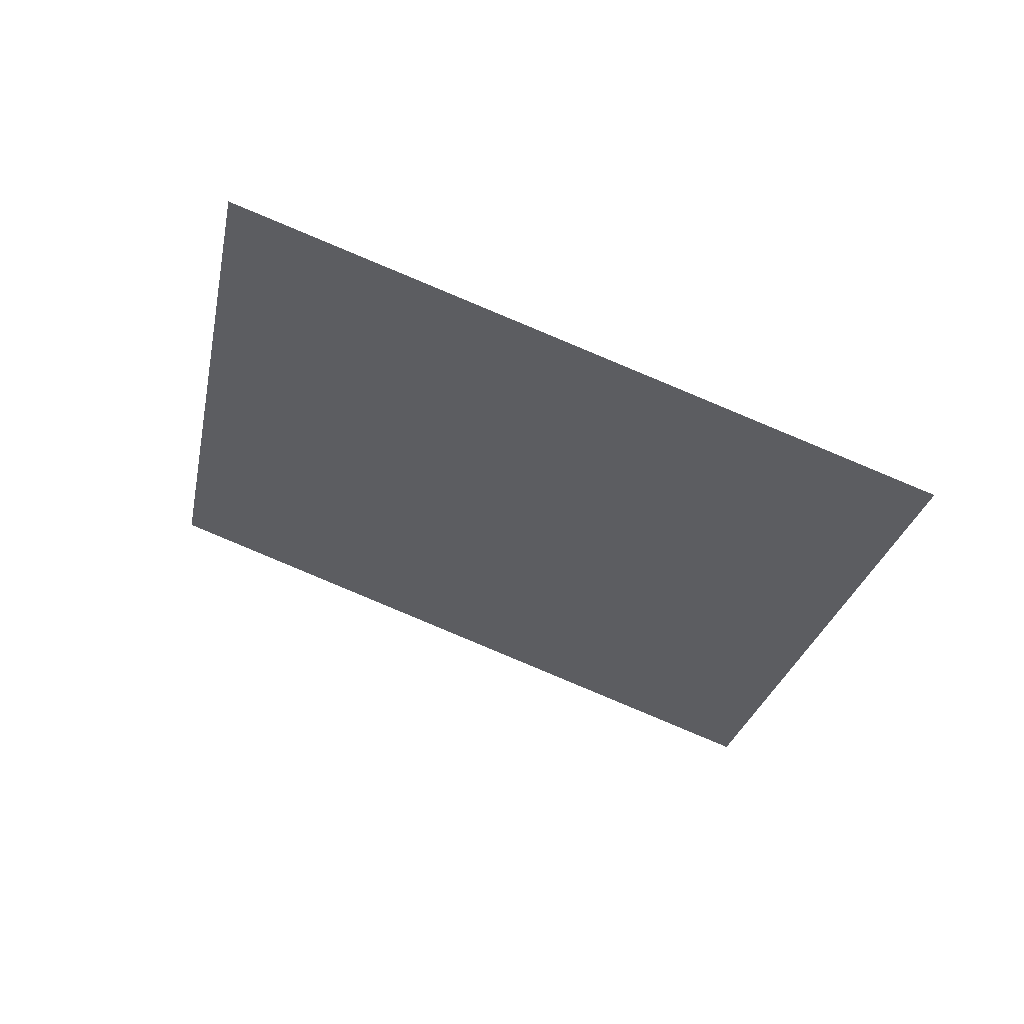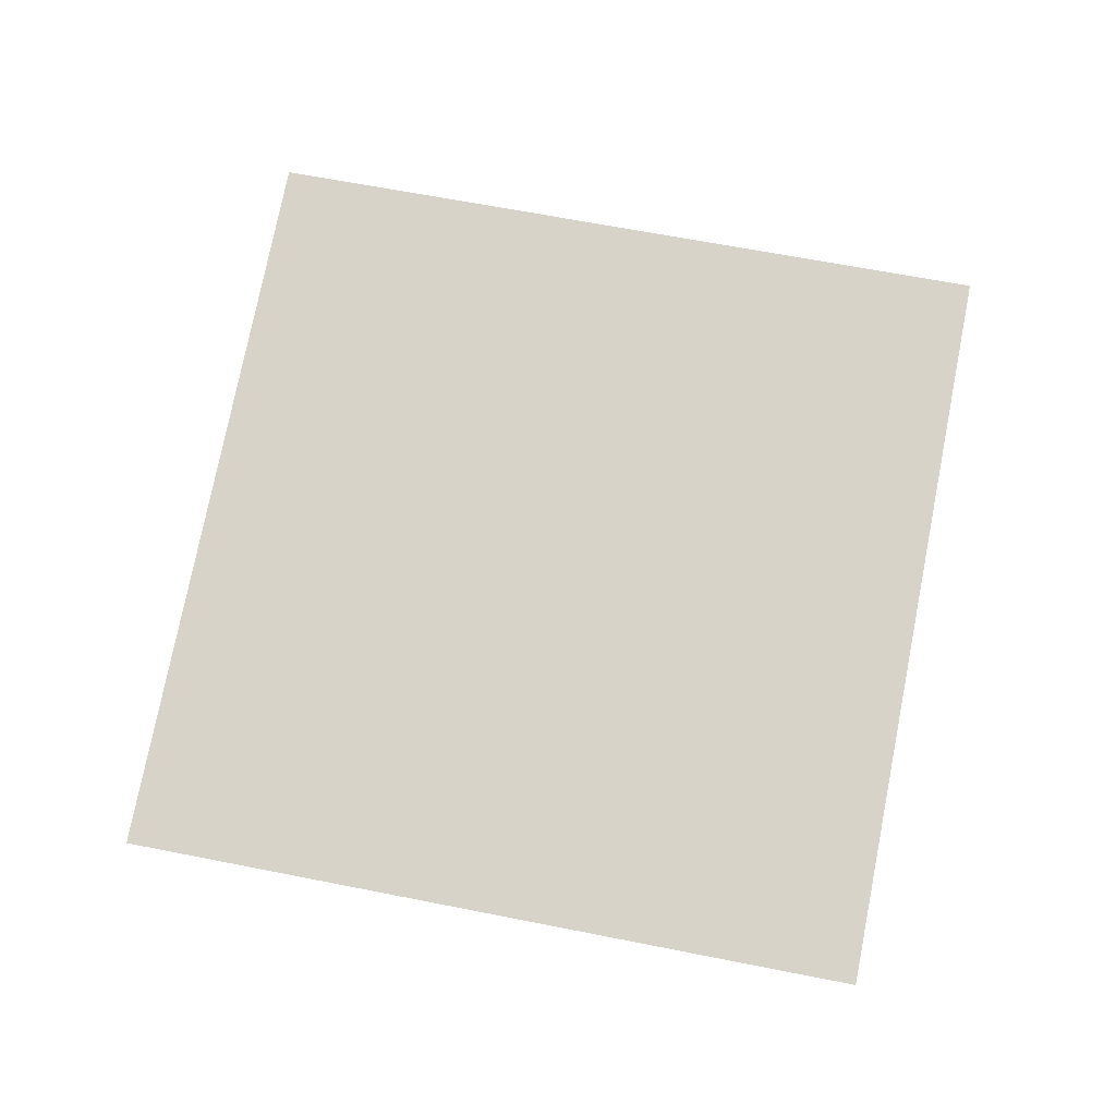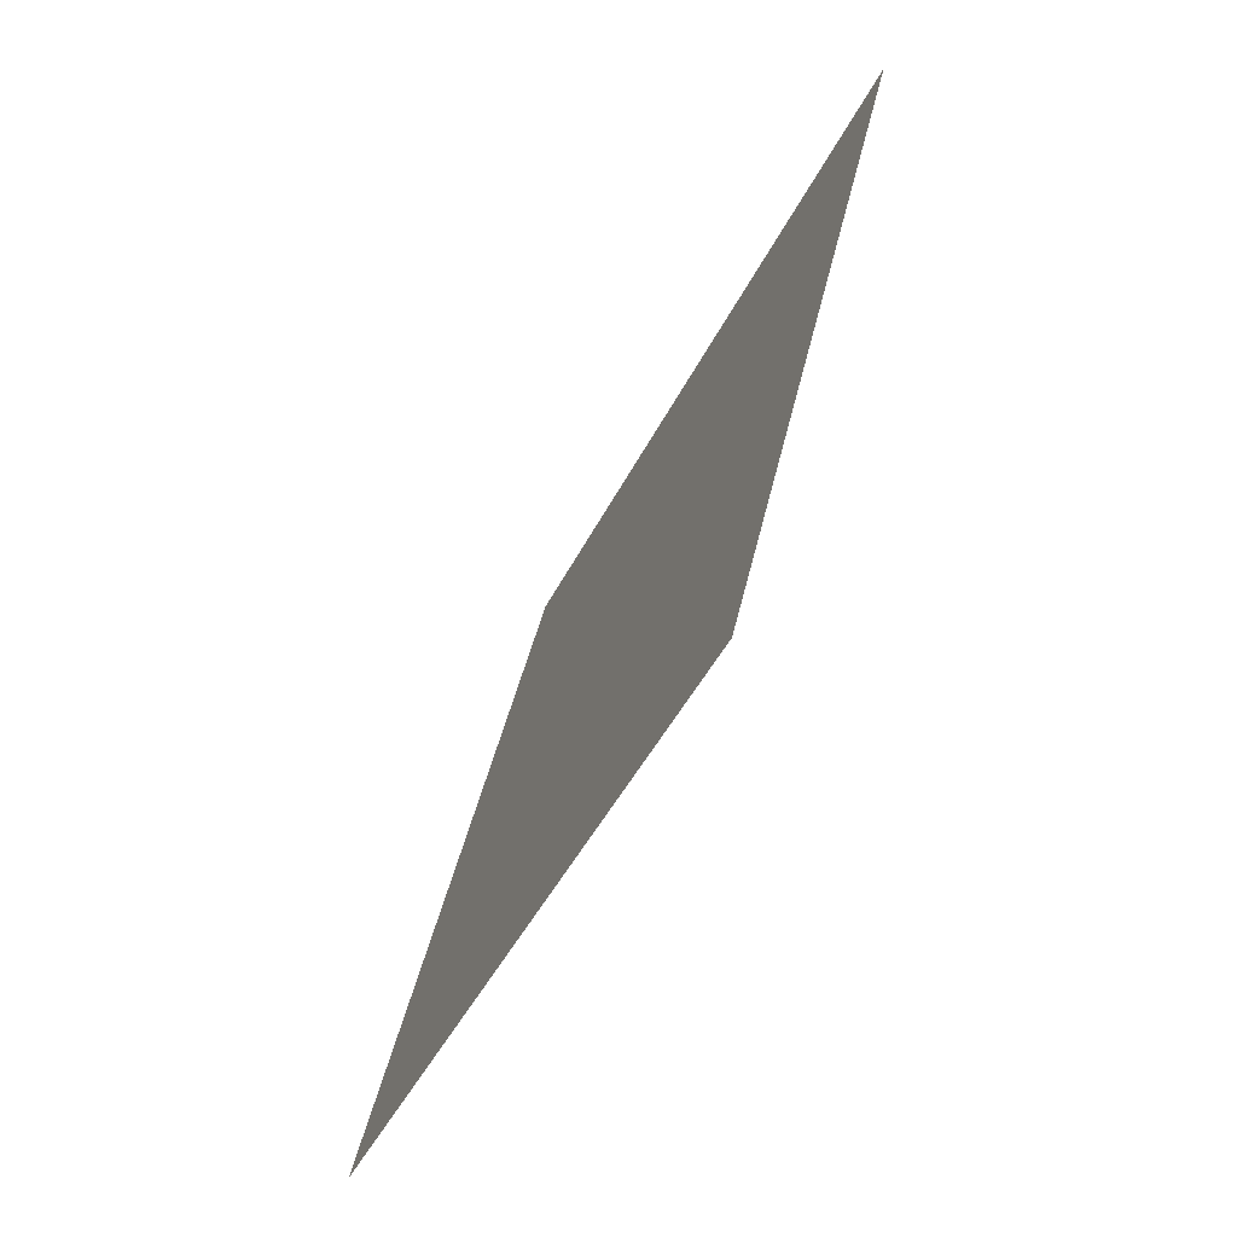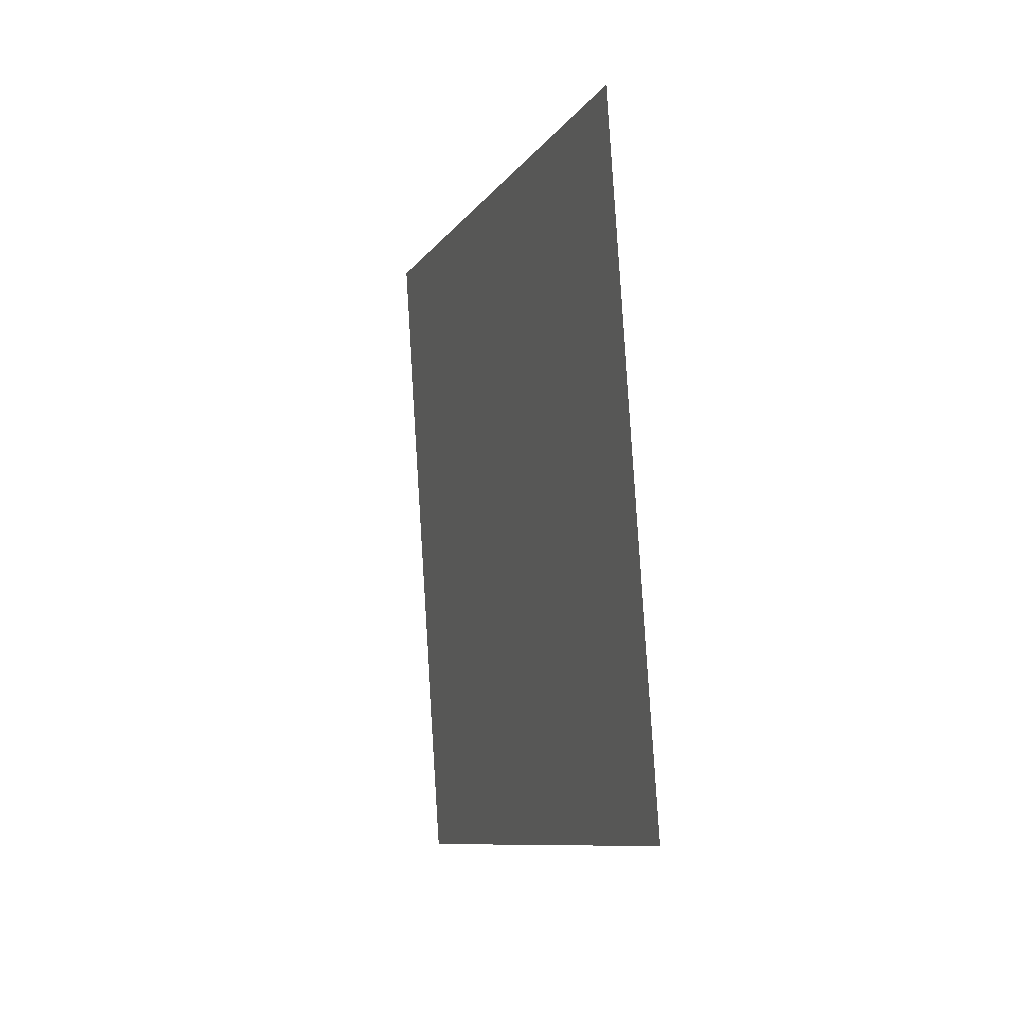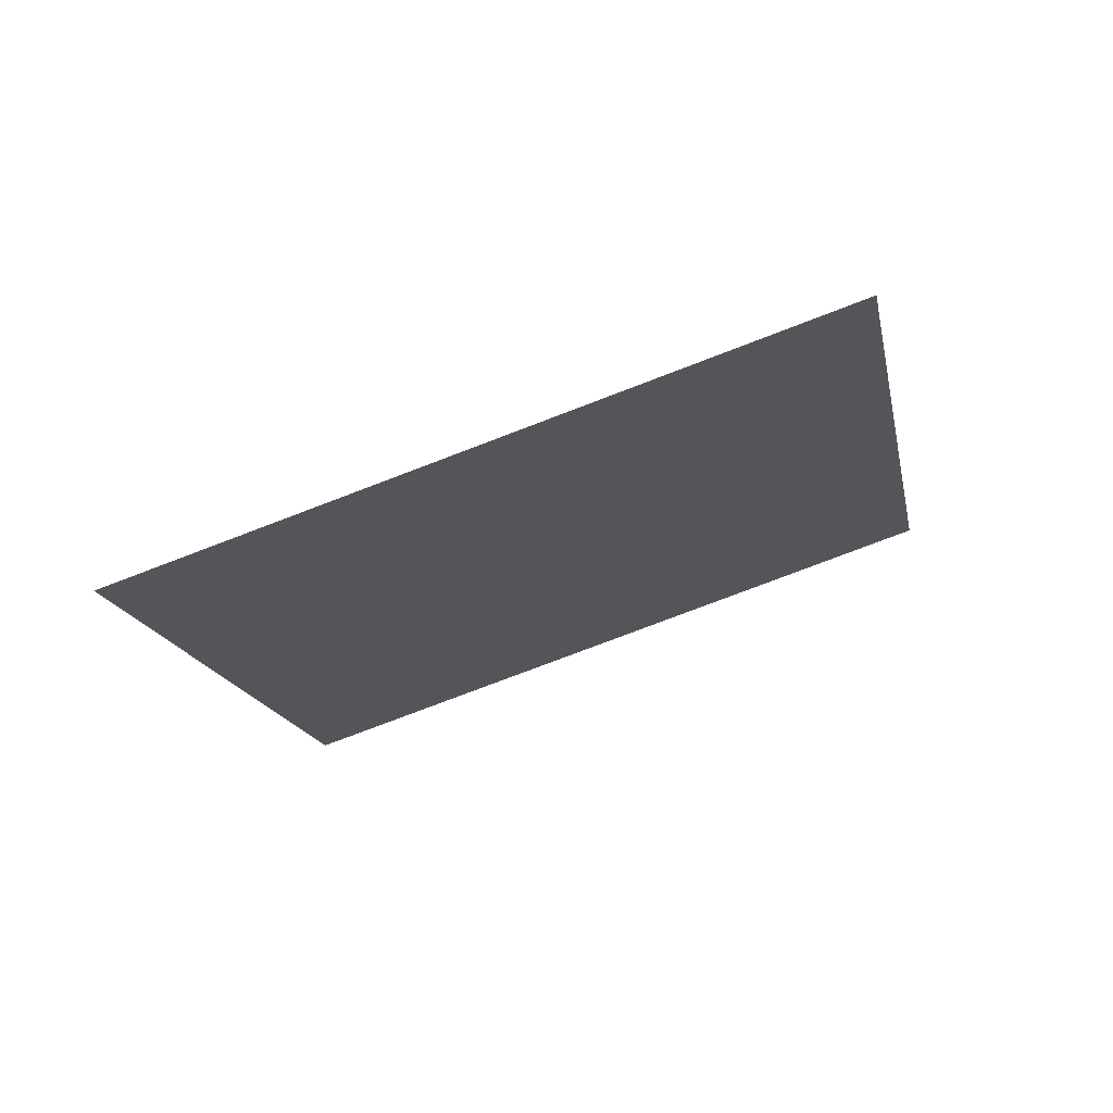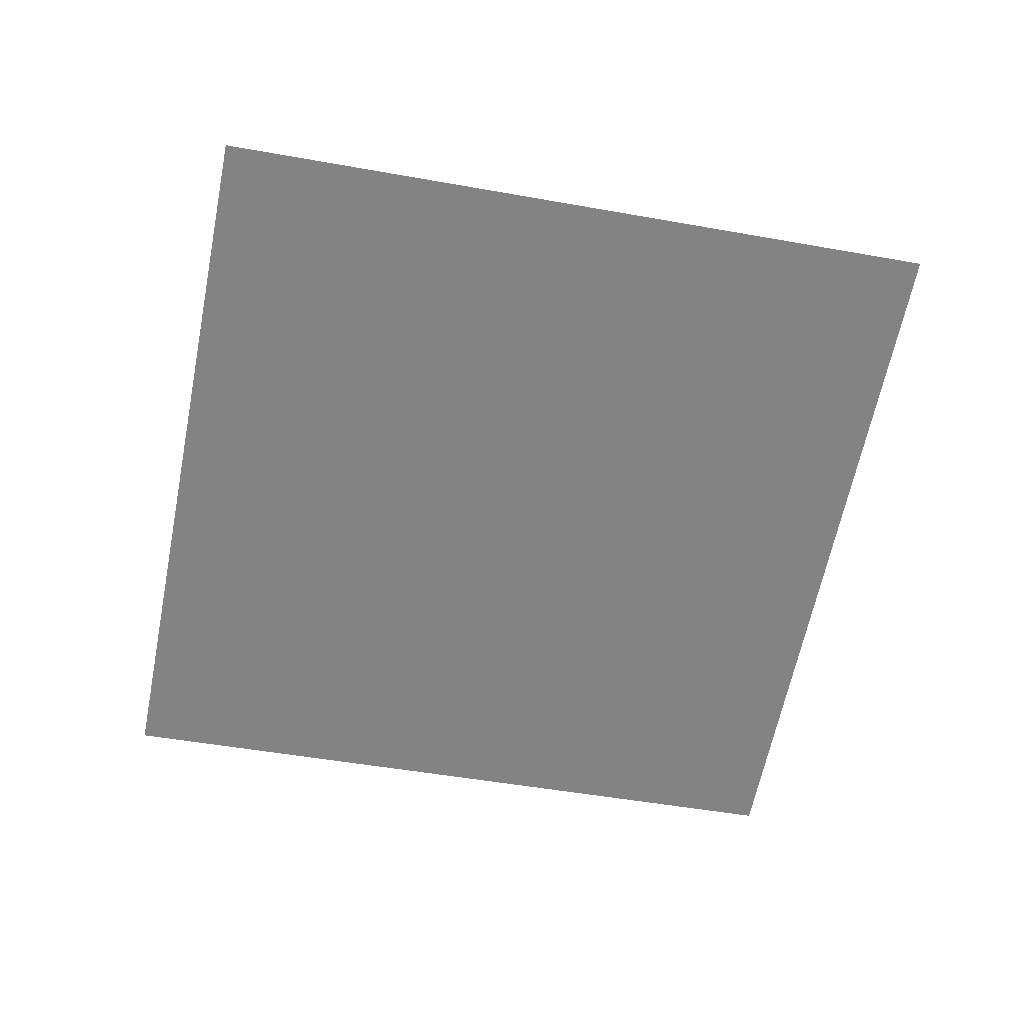
<metadata>
{"format":"obj","ext":"obj","renderer":"f3d","projection":"perspective","resolution":1024,"background":"white","views":[{"elev":60.4,"azim":136.1,"up":"+Z"},{"elev":-14.5,"azim":118.8,"up":"+Z"},{"elev":31.7,"azim":-173.0,"up":"+Y"},{"elev":3.0,"azim":7.8,"up":"+Z"},{"elev":70.9,"azim":-81.5,"up":"+Z"},{"elev":29.2,"azim":113.8,"up":"+Z"}]}
</metadata>
<code>
o Plane.033_Plane.753
v -0.9699 -1.267 0.4221
v -0.5819 -2.05 0.5944
v -1.047 -1.112 1.296
v -0.6586 -1.896 1.469
f 2 3 1
f 2 4 3

</code>
